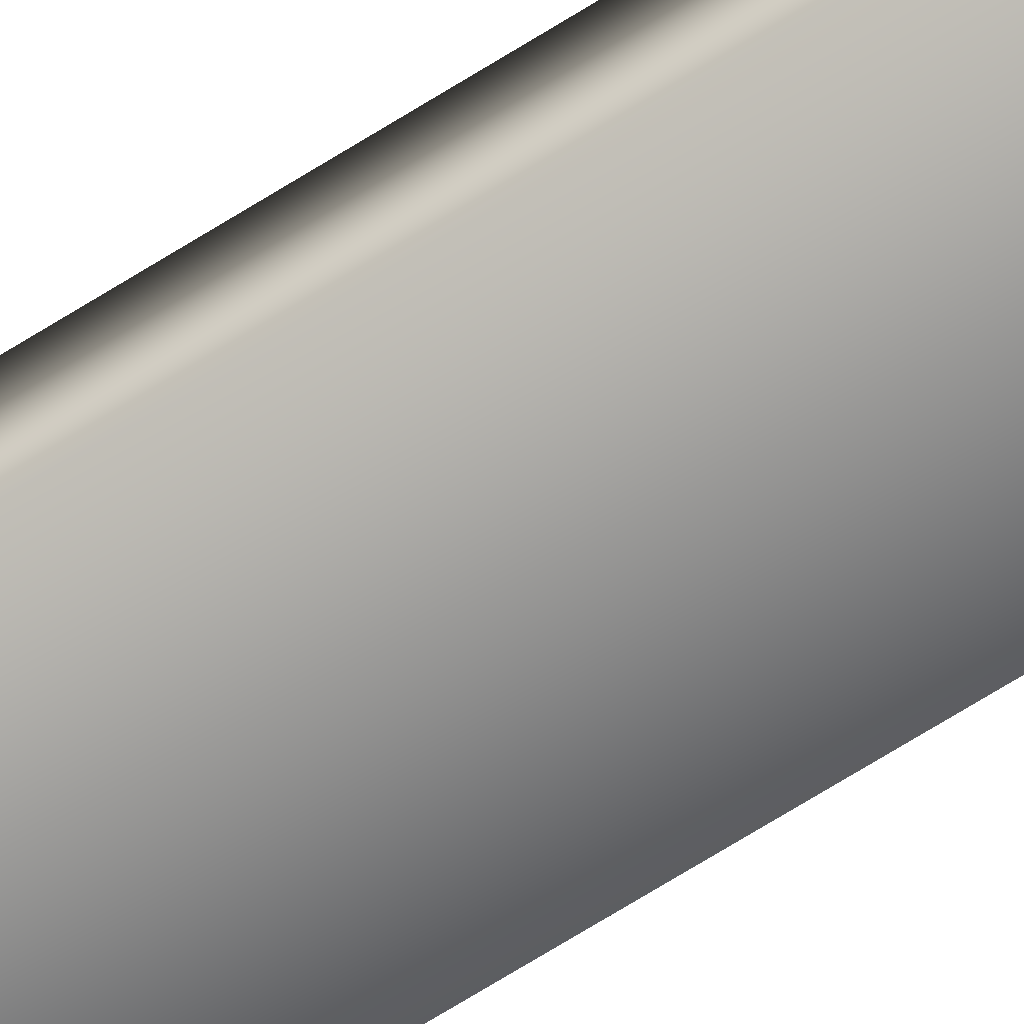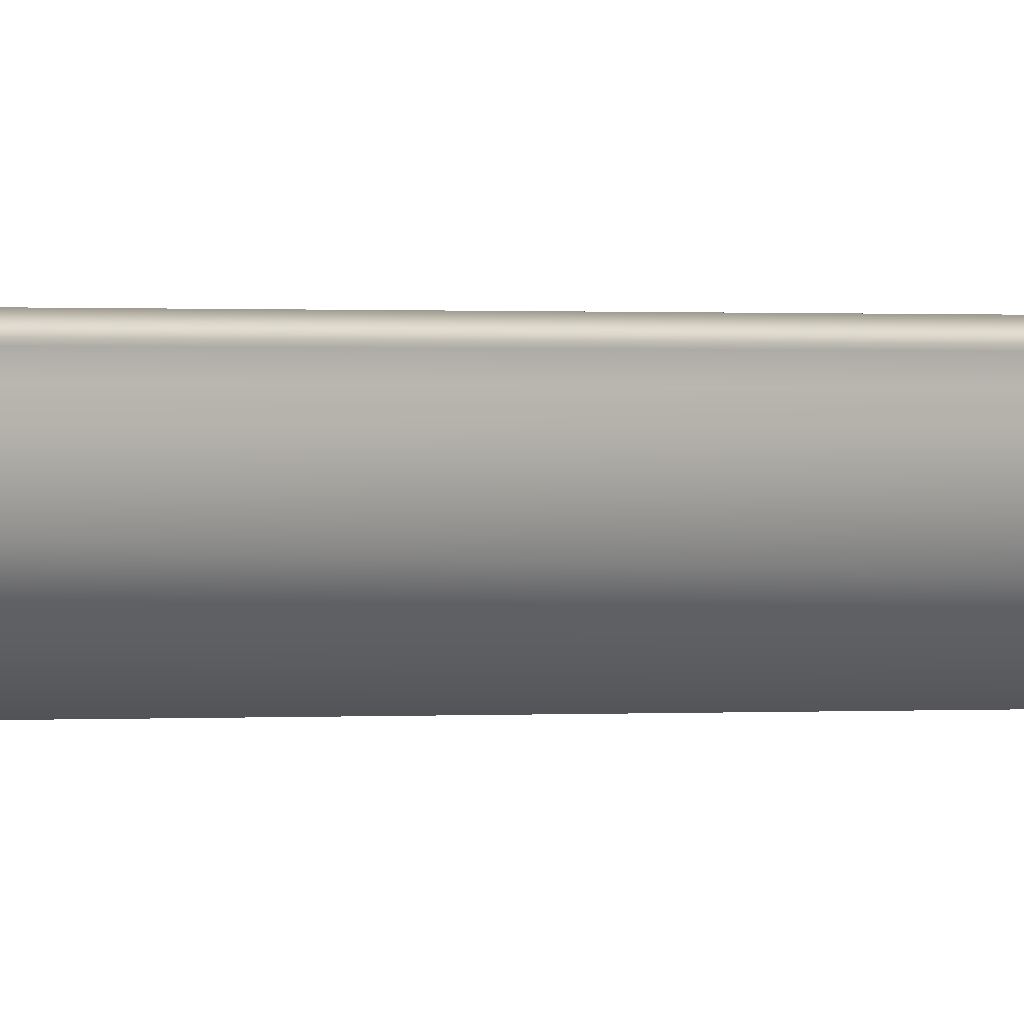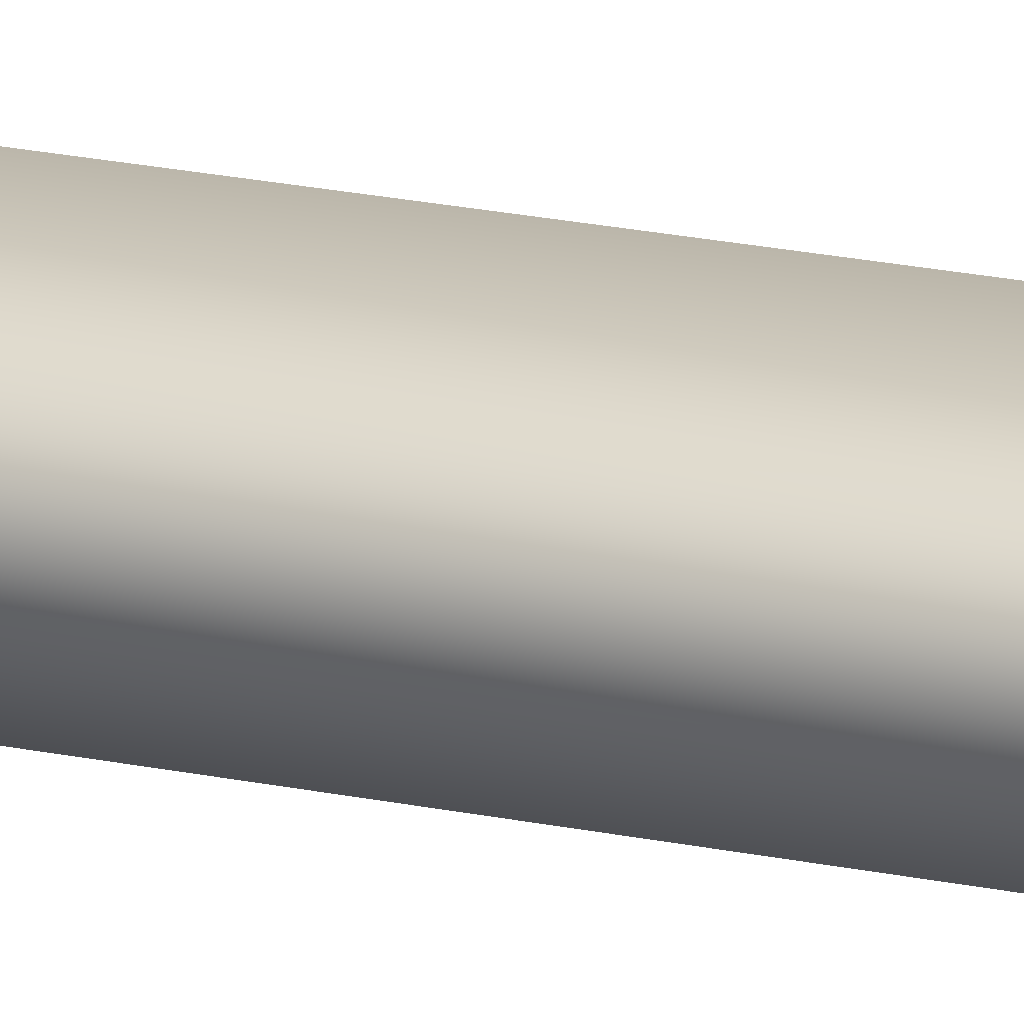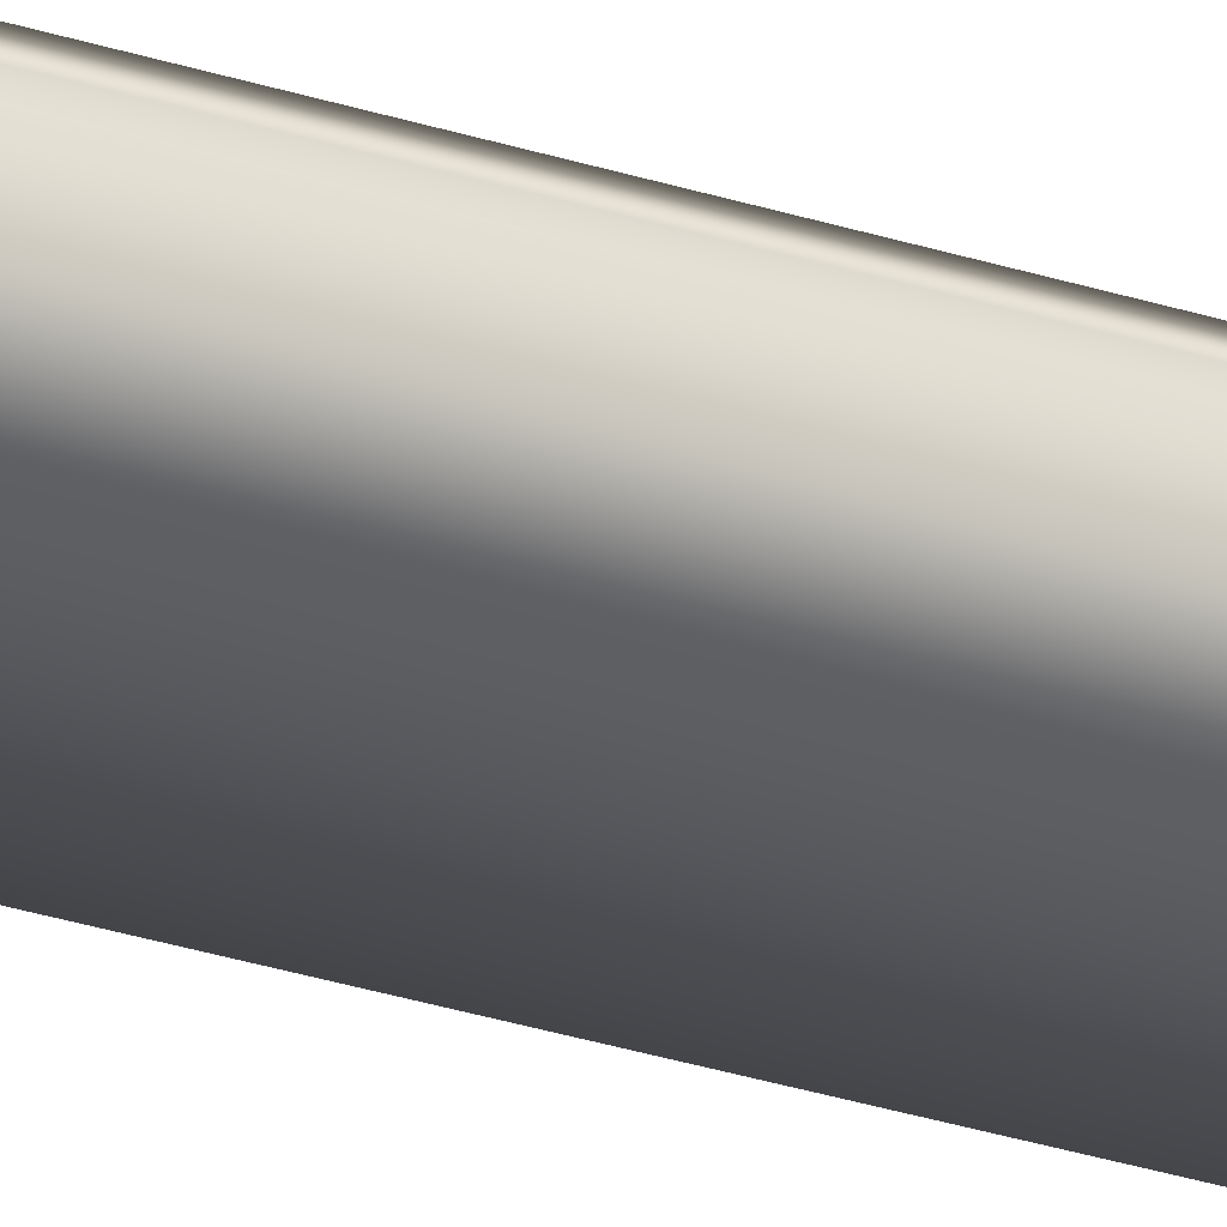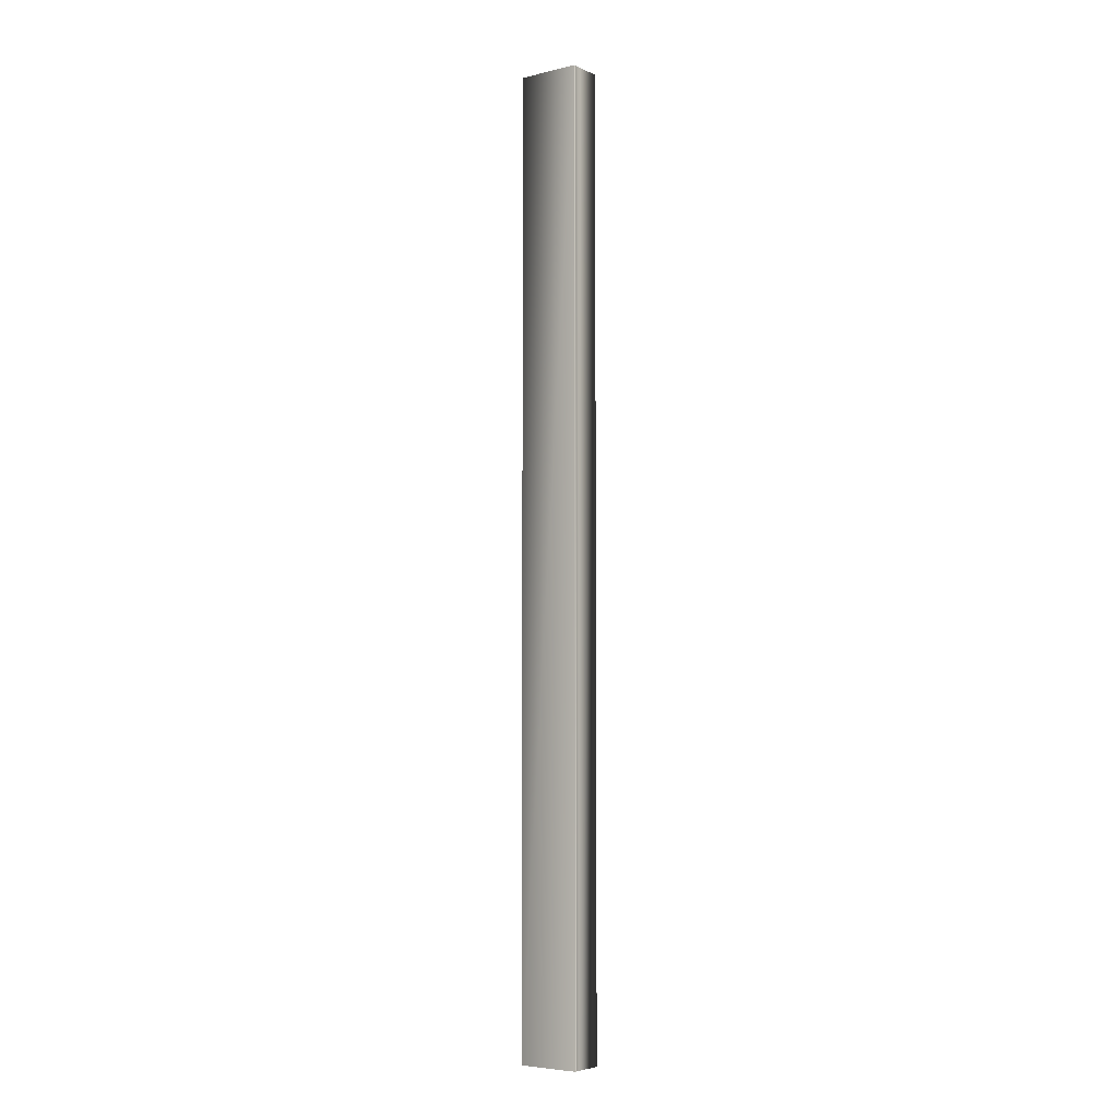
<metadata>
{"format":"obj","ext":"obj","renderer":"f3d","projection":"perspective","resolution":1024,"background":"white","views":[{"elev":-67.8,"azim":-57.6,"up":"+Z"},{"elev":0.1,"azim":47.5,"up":"+Z"},{"elev":17.1,"azim":-64.9,"up":"+Z"},{"elev":-29.8,"azim":64.5,"up":"+Z"},{"elev":-5.5,"azim":36.2,"up":"+Y"}]}
</metadata>
<code>
v 51.23 46.75 22.66
v 51.23 38.75 22.66
v 51.75 46.75 22.66
v 51.75 38.75 22.66
v 51.75 38.75 22.58
v 51.75 46.75 22.58
v 51.74 38.75 22.61
v 51.74 46.75 22.61
v 51.74 46.75 22.64
v 51.74 38.75 22.64
v 51.75 38.75 22.37
v 51.23 38.75 22.37
v 51.75 46.75 22.37
v 51.23 46.75 22.37
f 1 2 3
f 3 2 4
f 5 6 7
f 7 6 8
f 7 8 9
f 3 4 9
f 9 4 10
f 9 10 7
f 11 5 12
f 12 5 2
f 2 5 7
f 2 7 10
f 10 4 2
f 6 5 13
f 13 5 11
f 14 12 1
f 1 12 2
f 13 14 6
f 6 14 1
f 6 1 8
f 8 1 9
f 9 1 3
f 13 11 14
f 14 11 12

</code>
